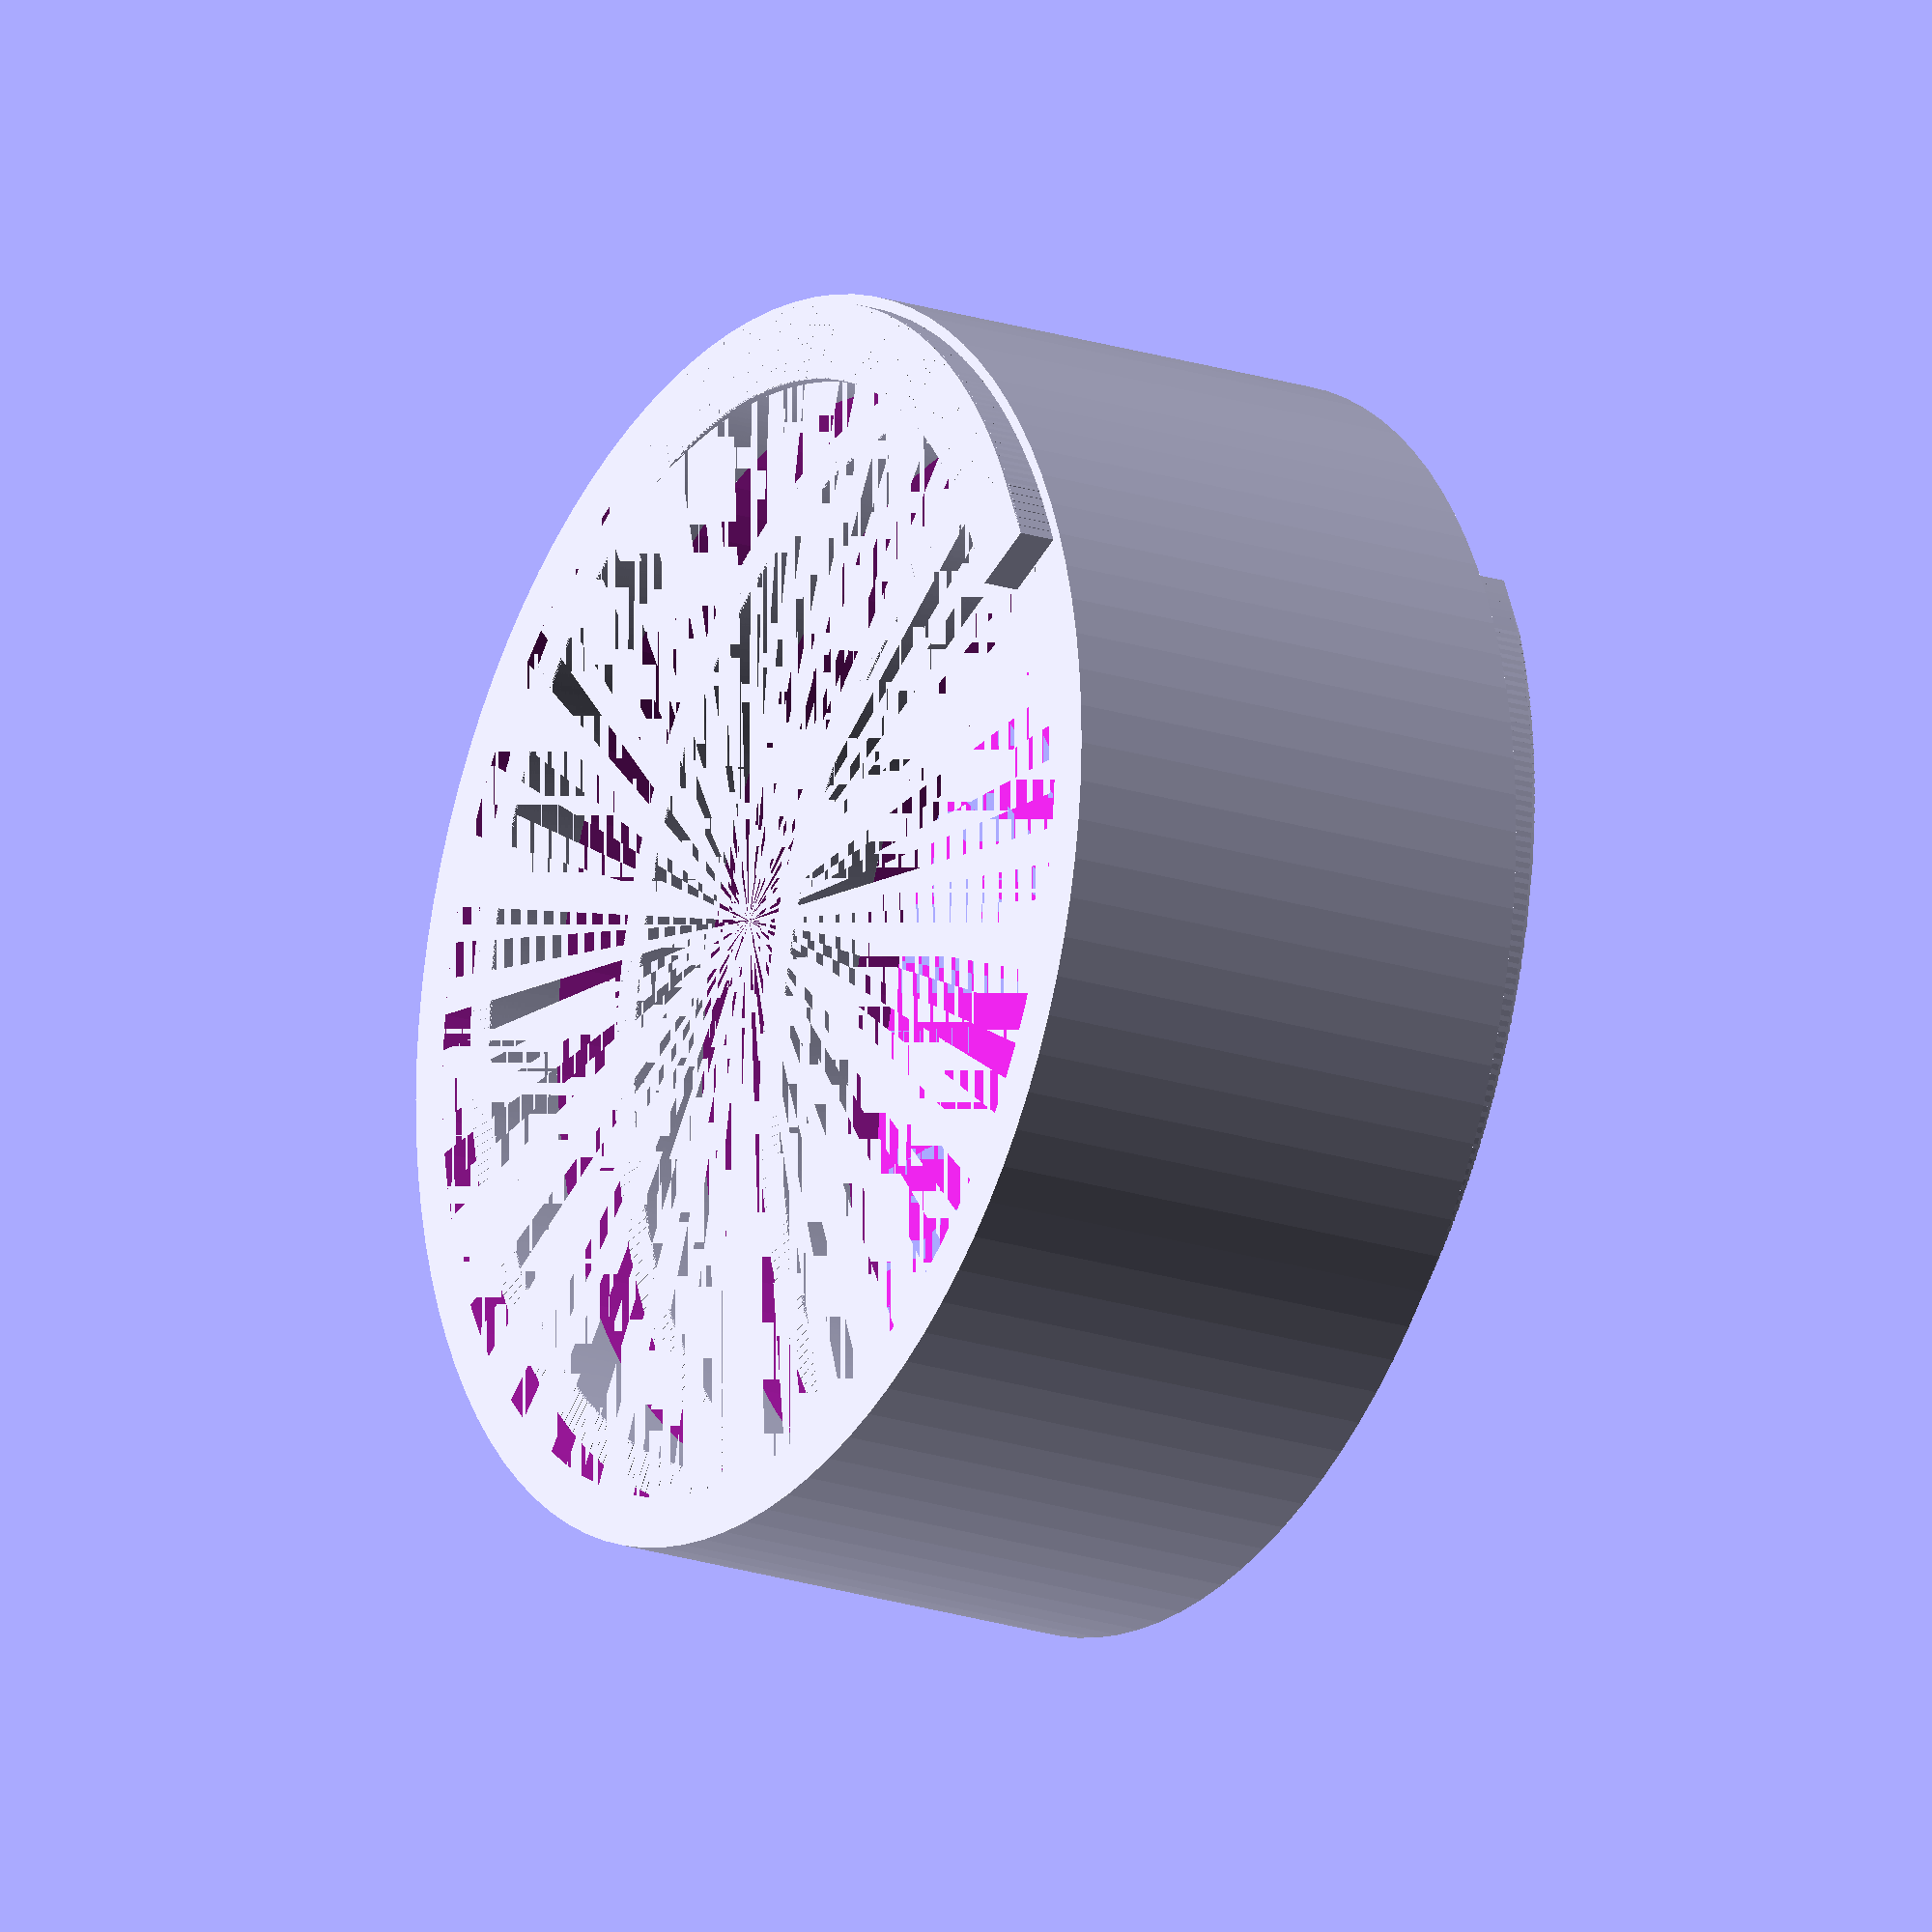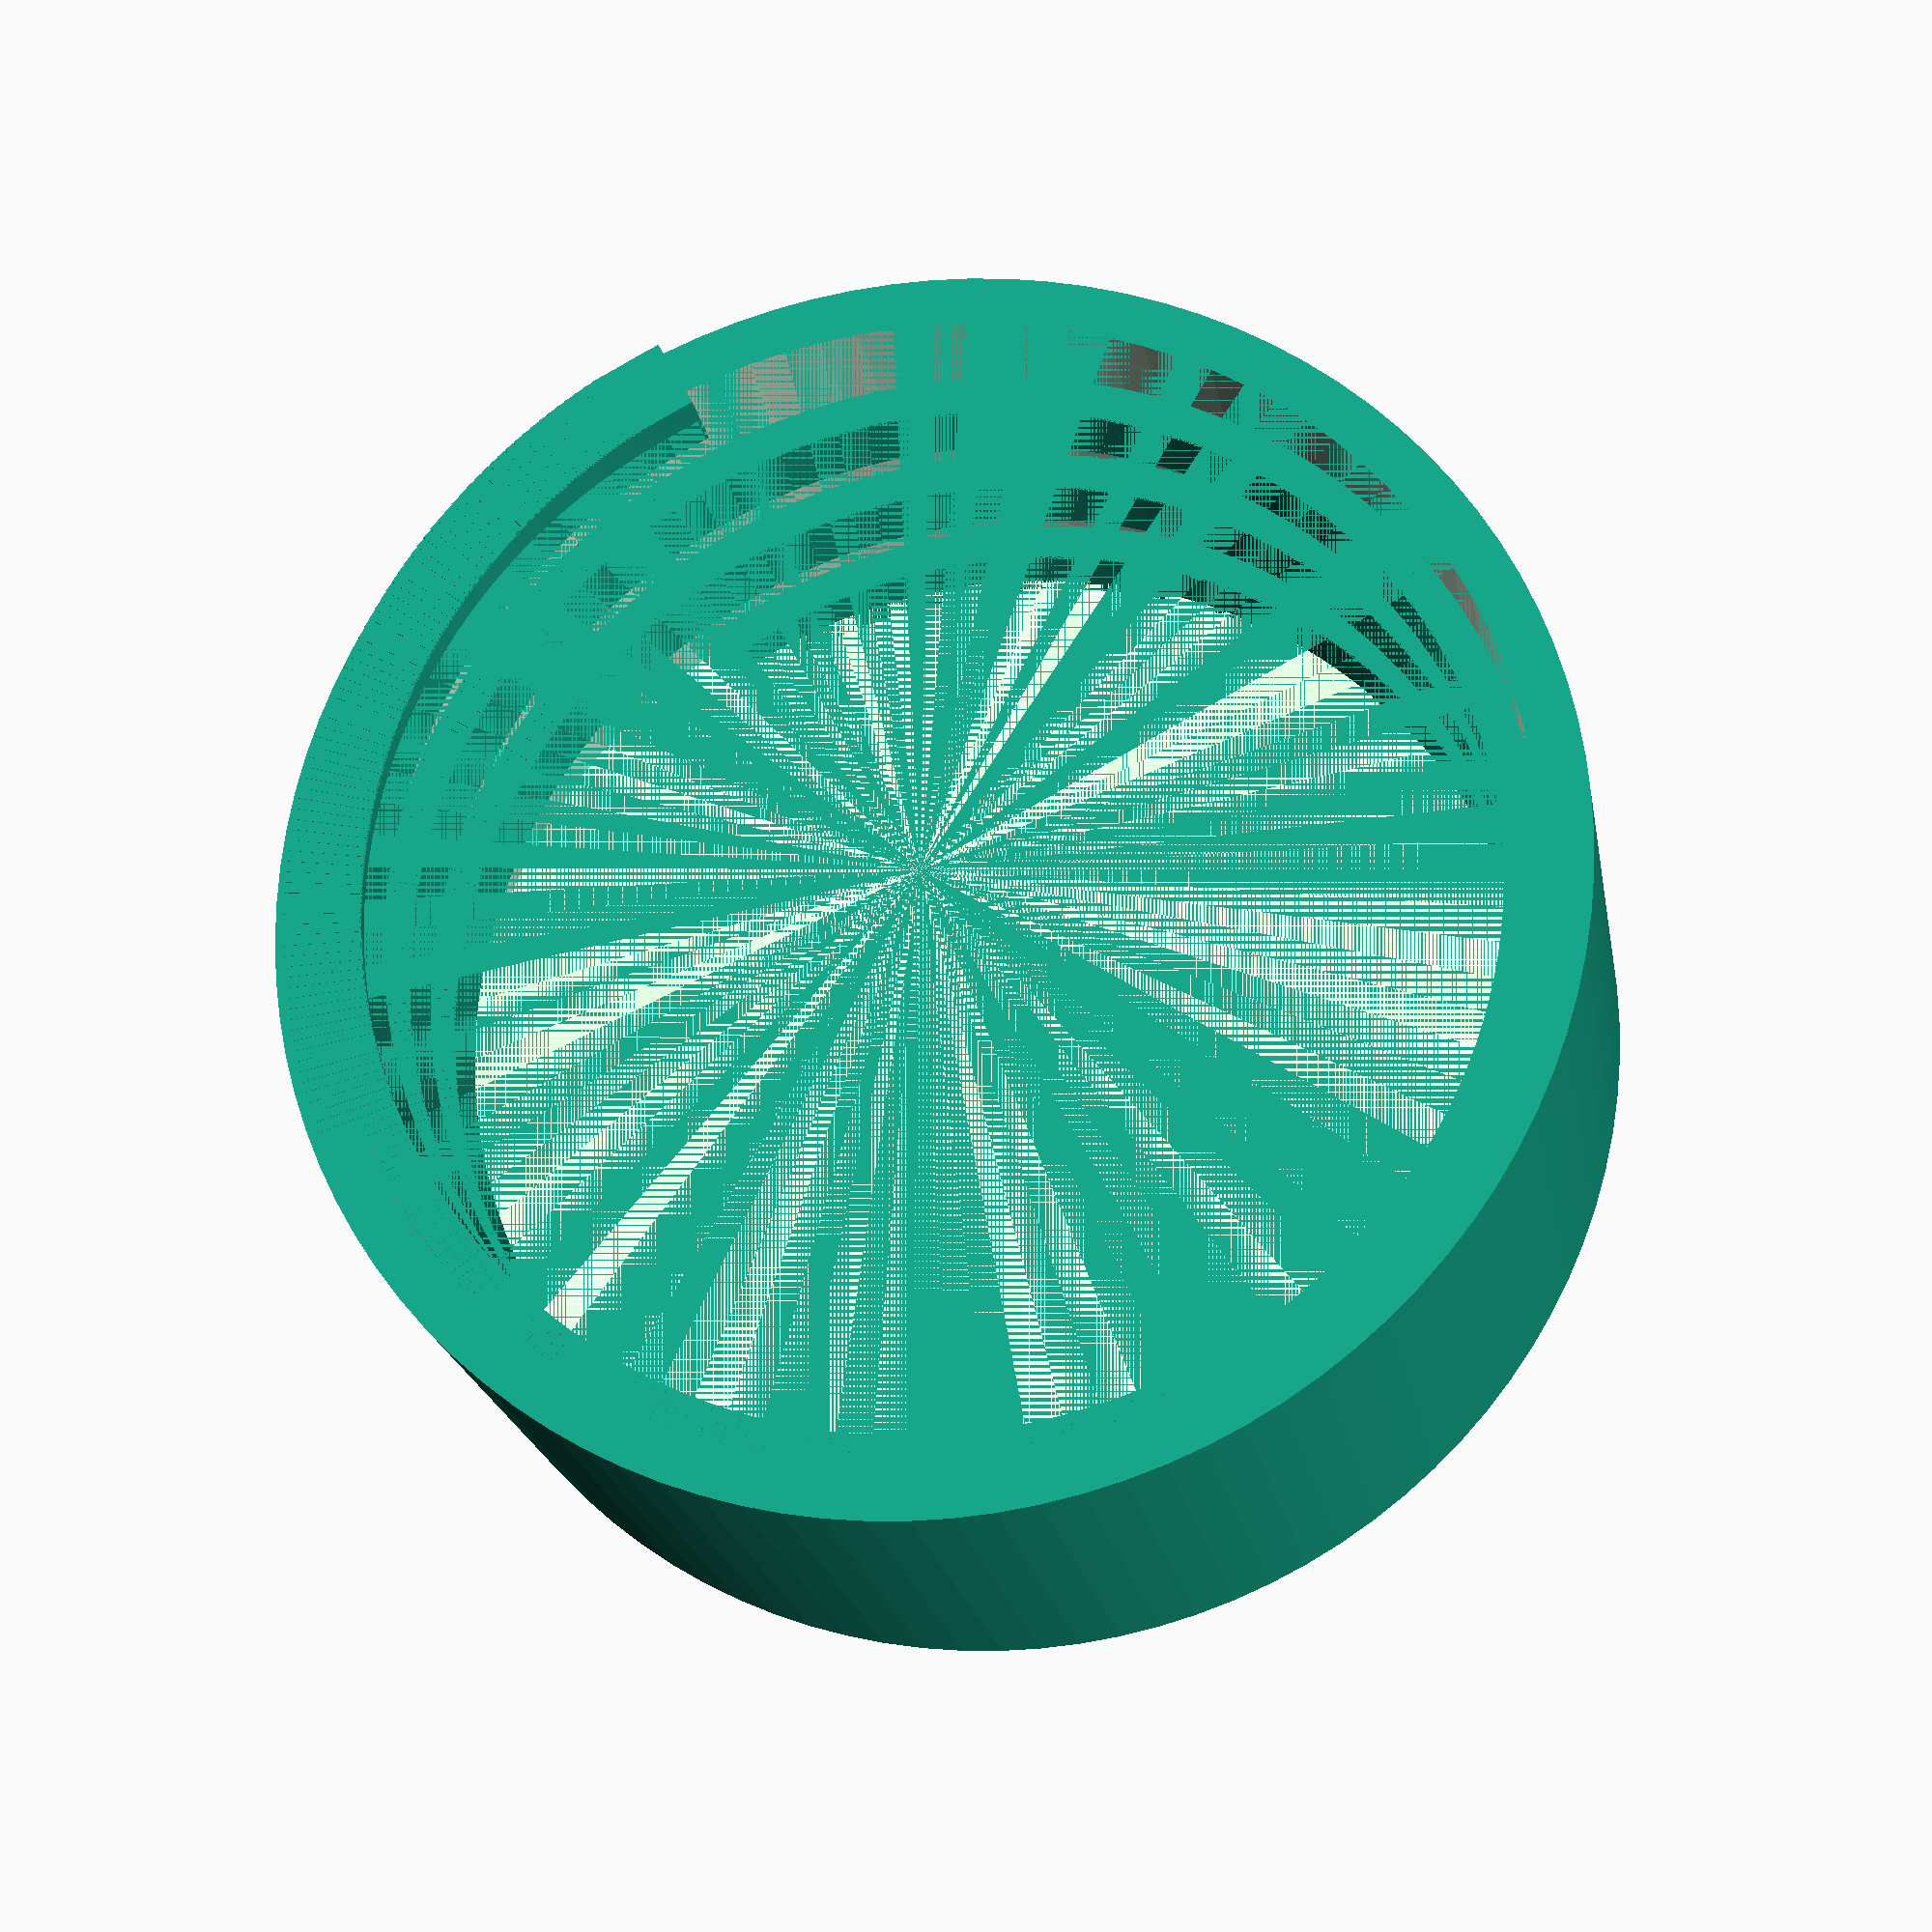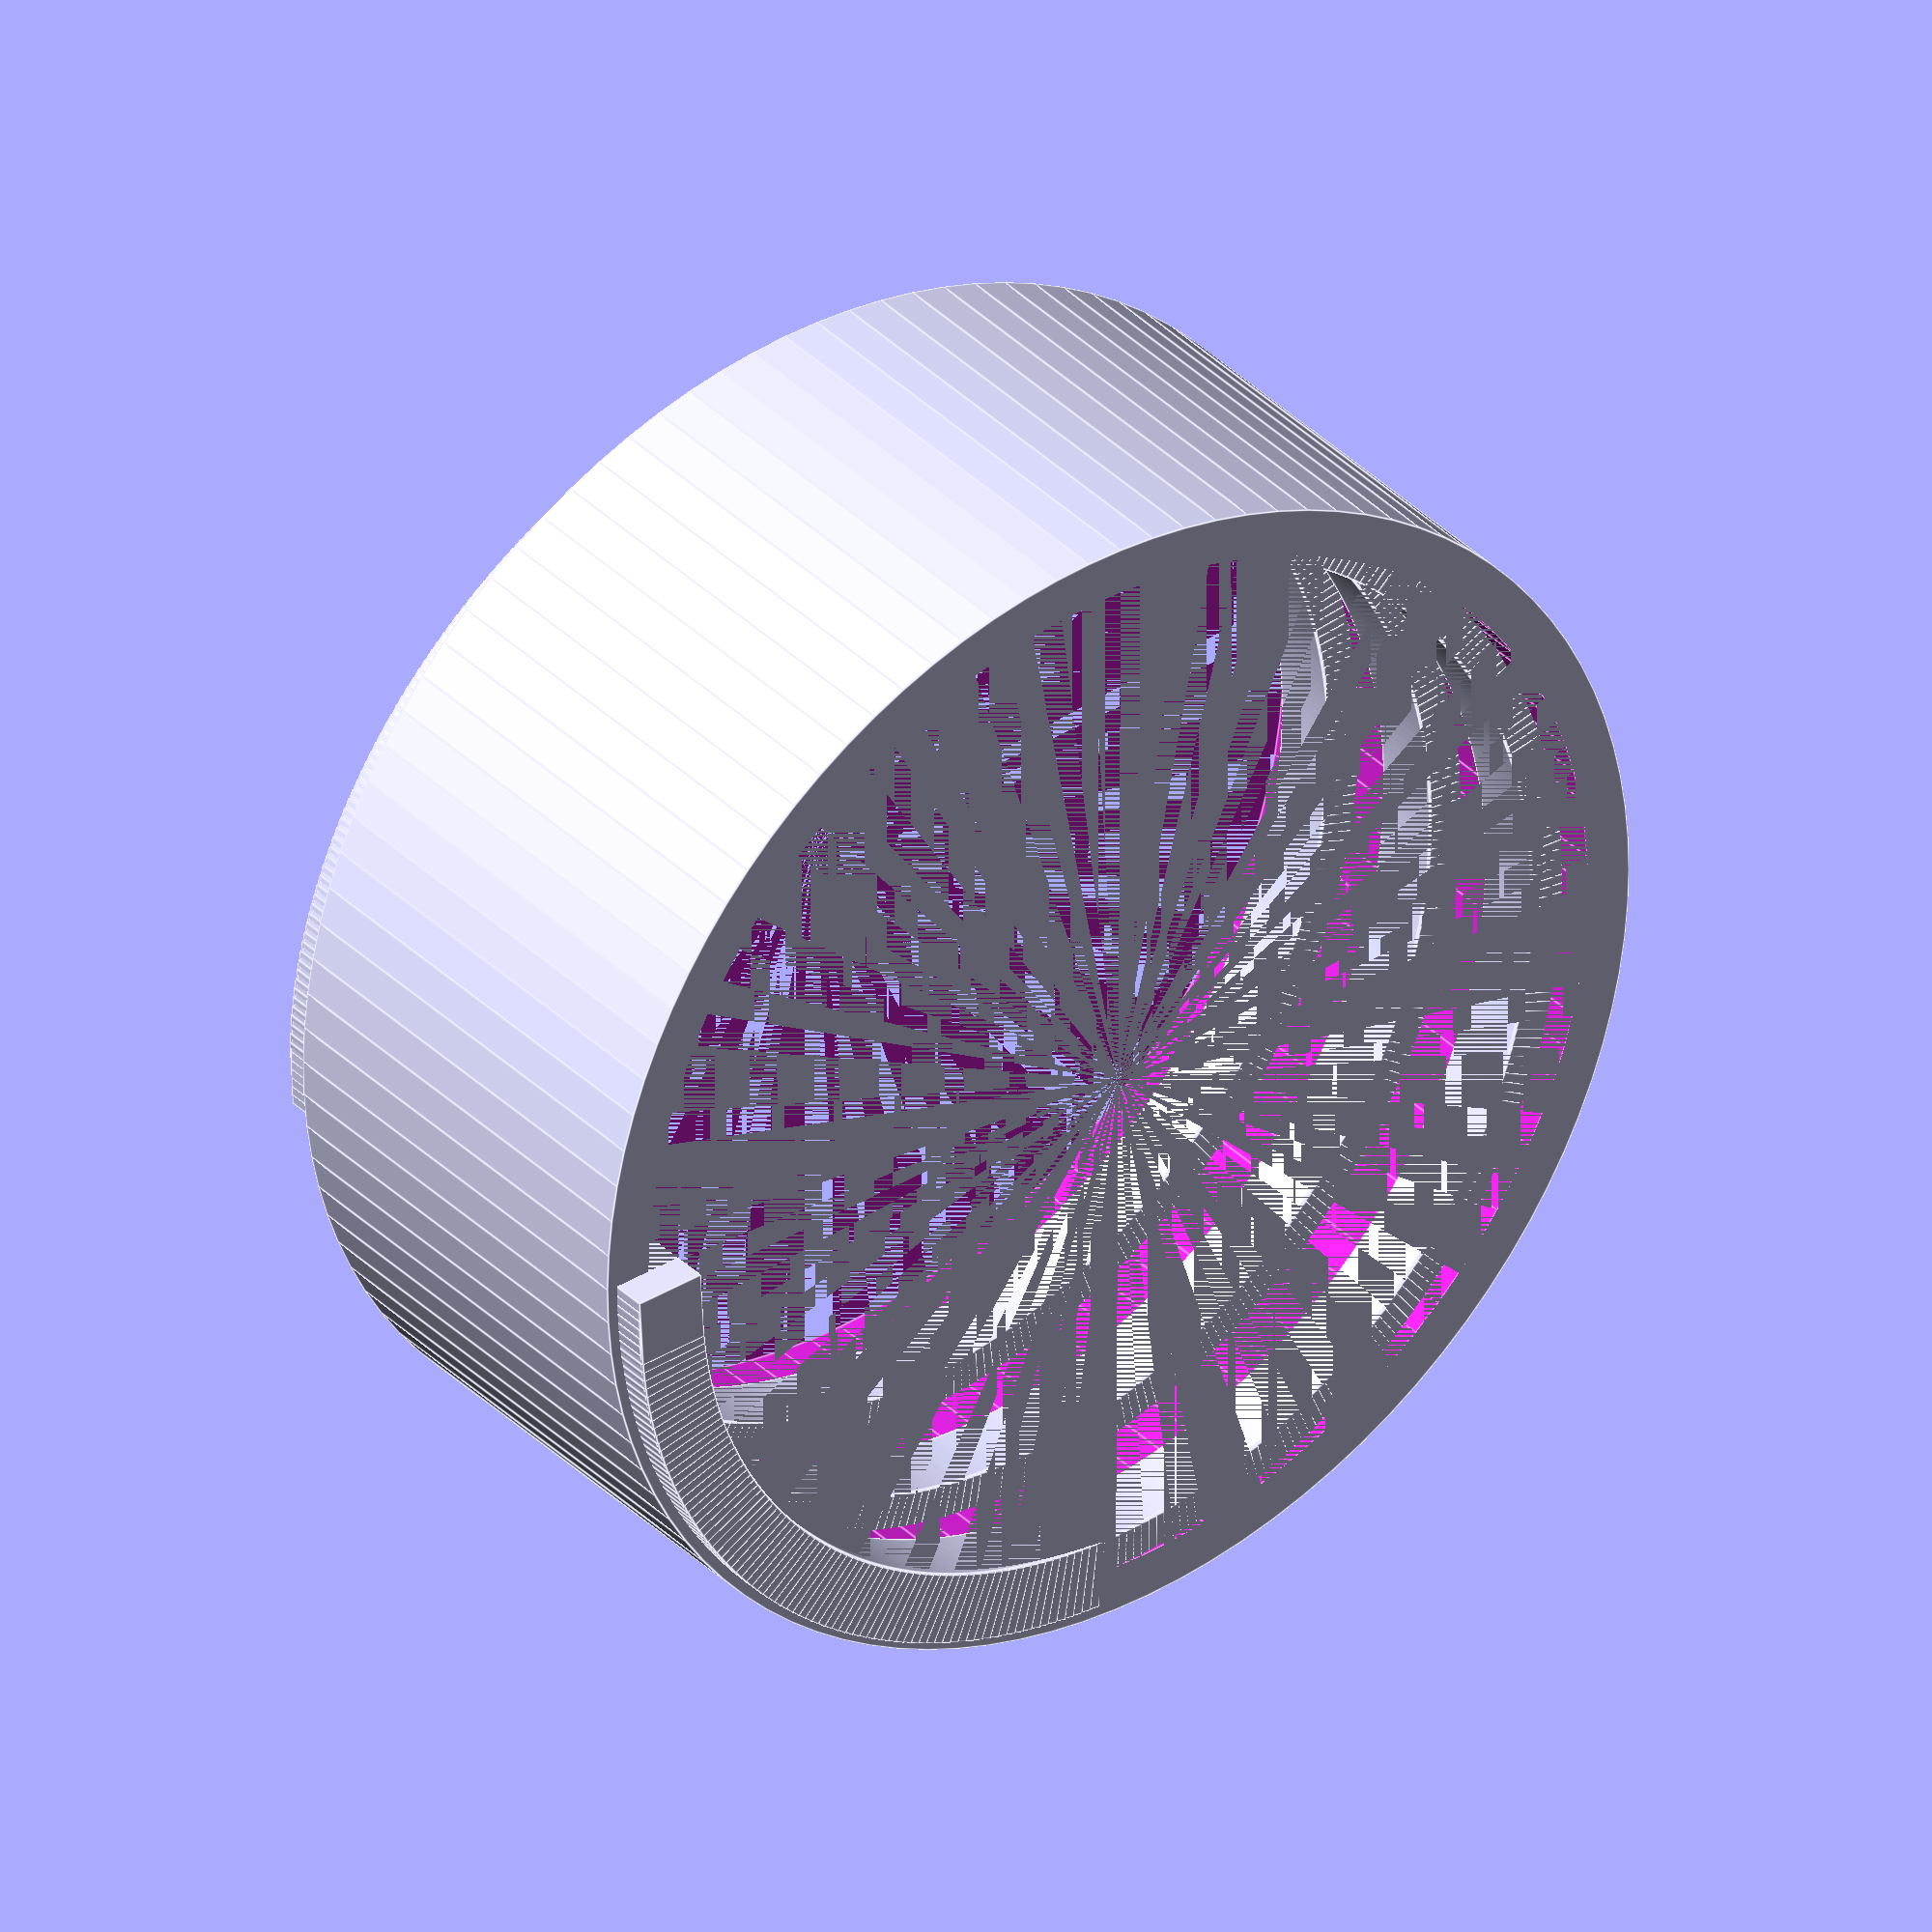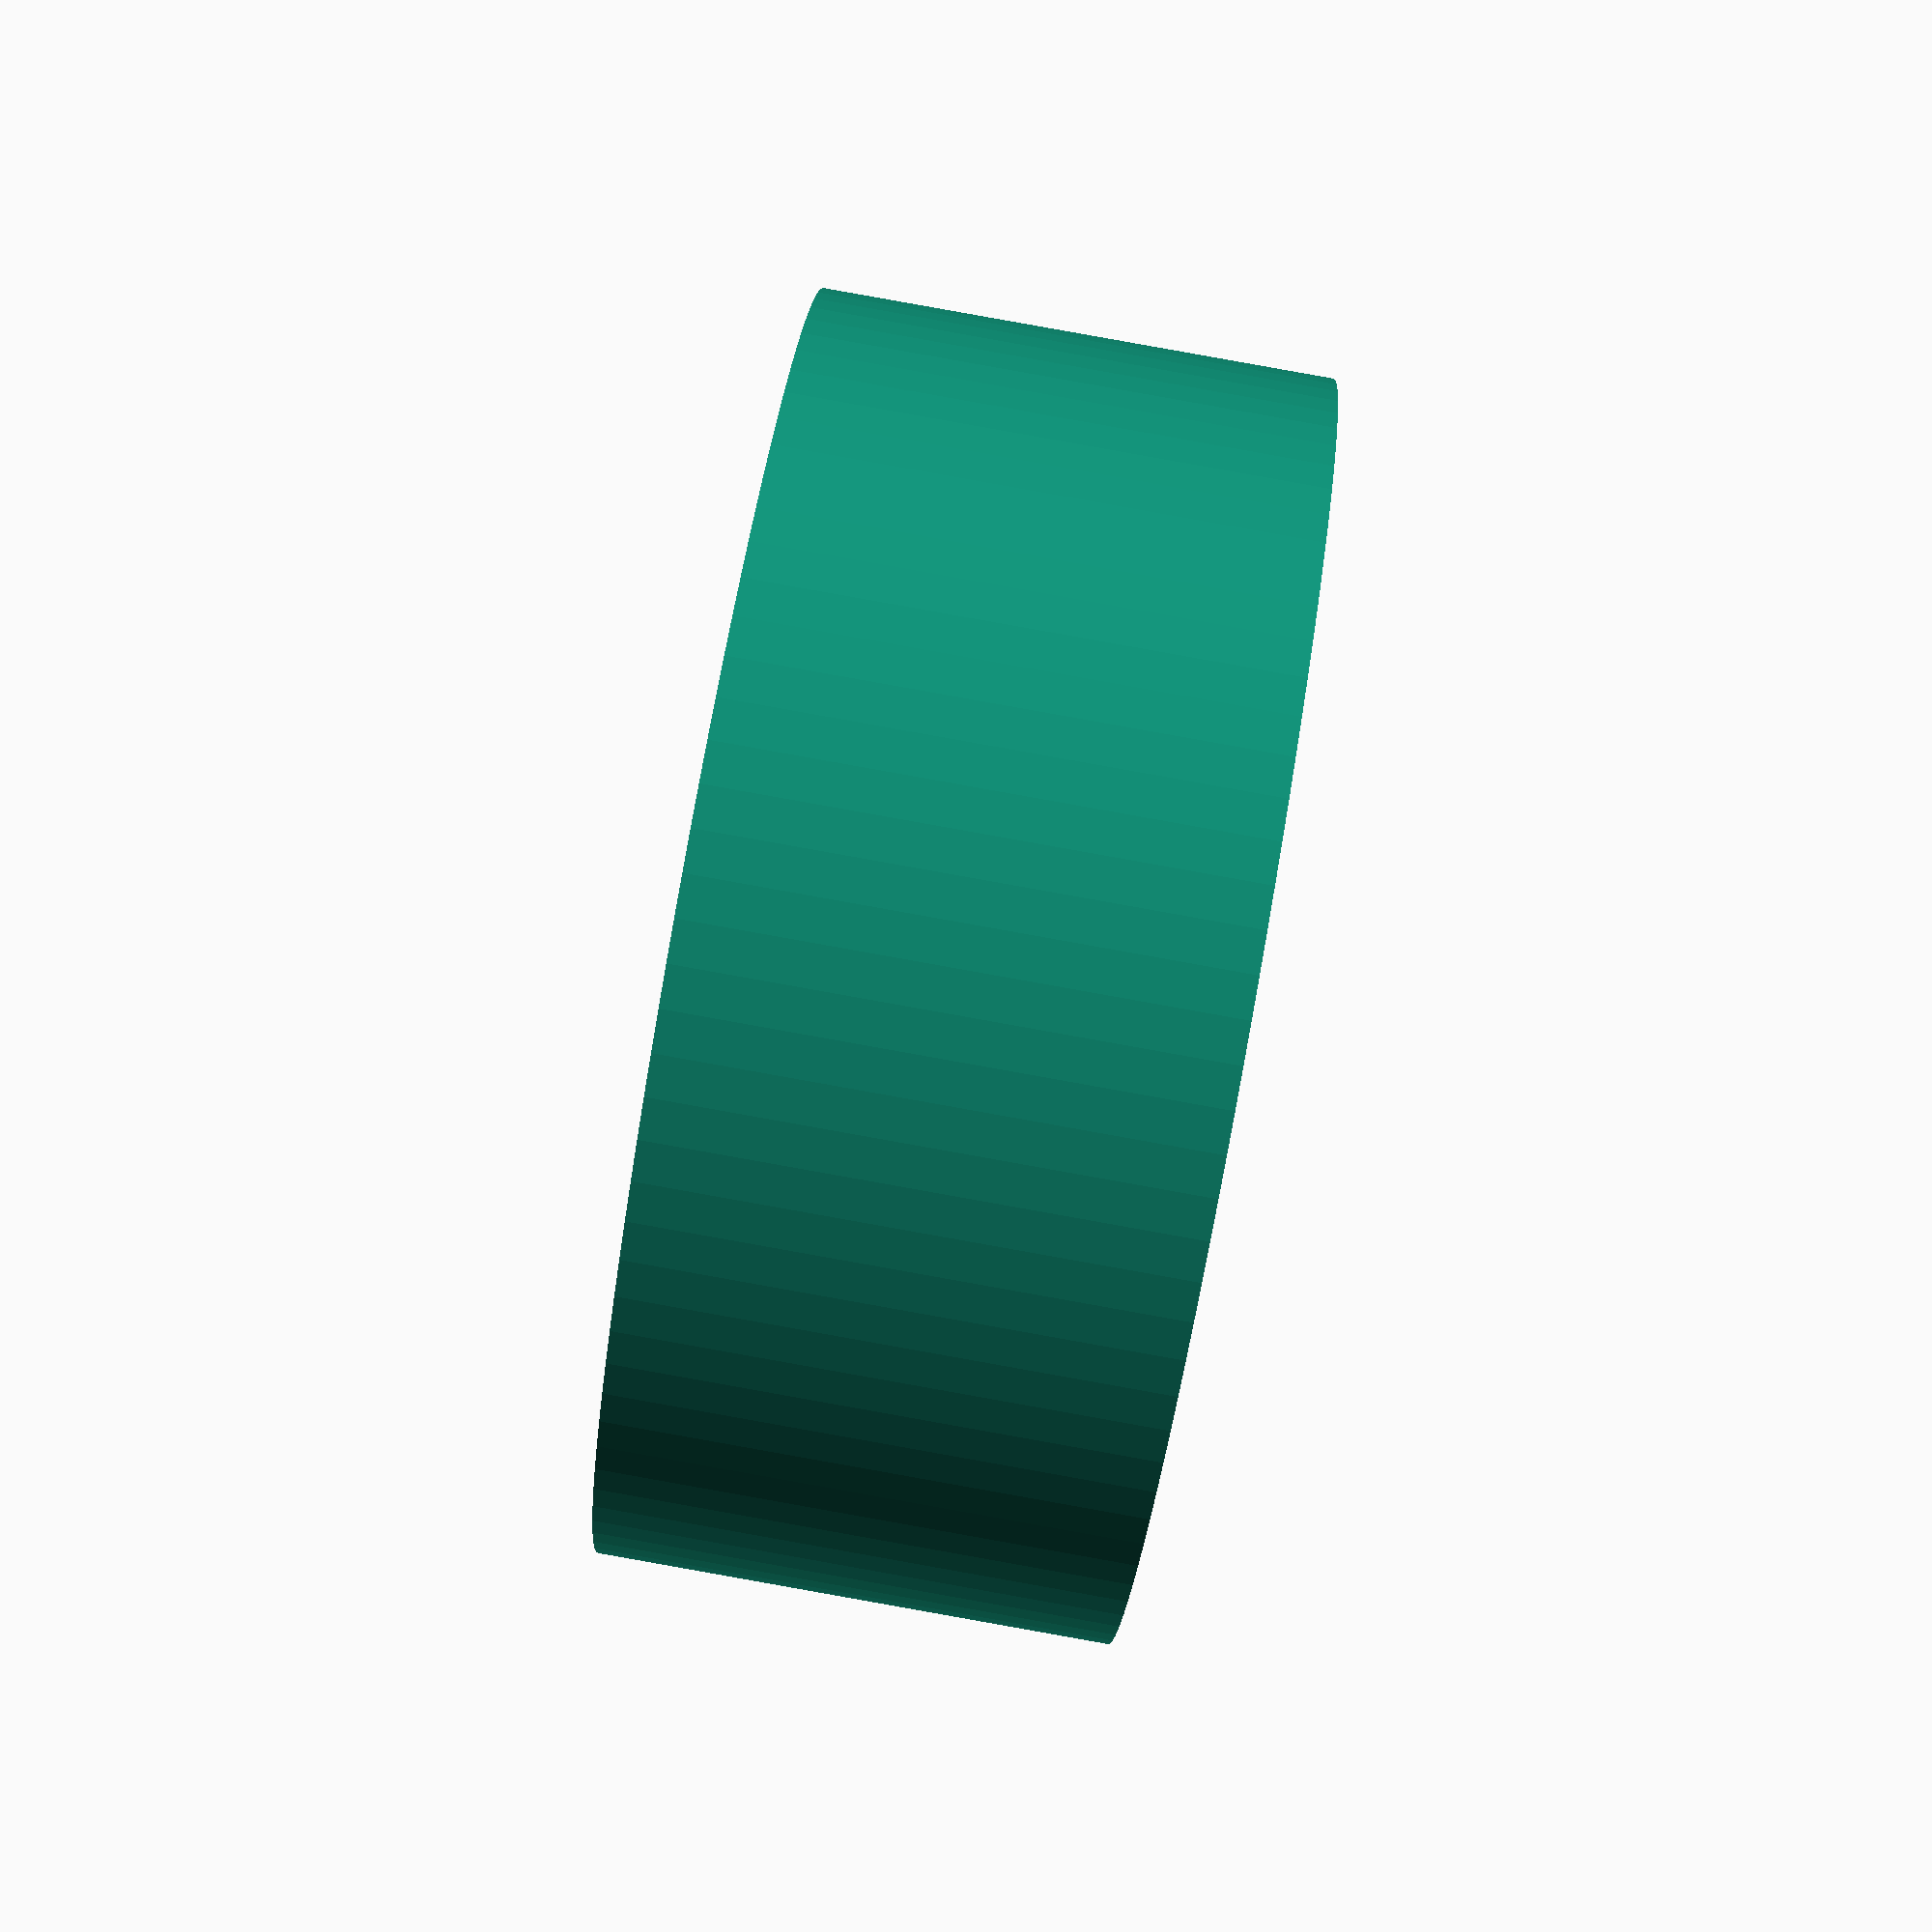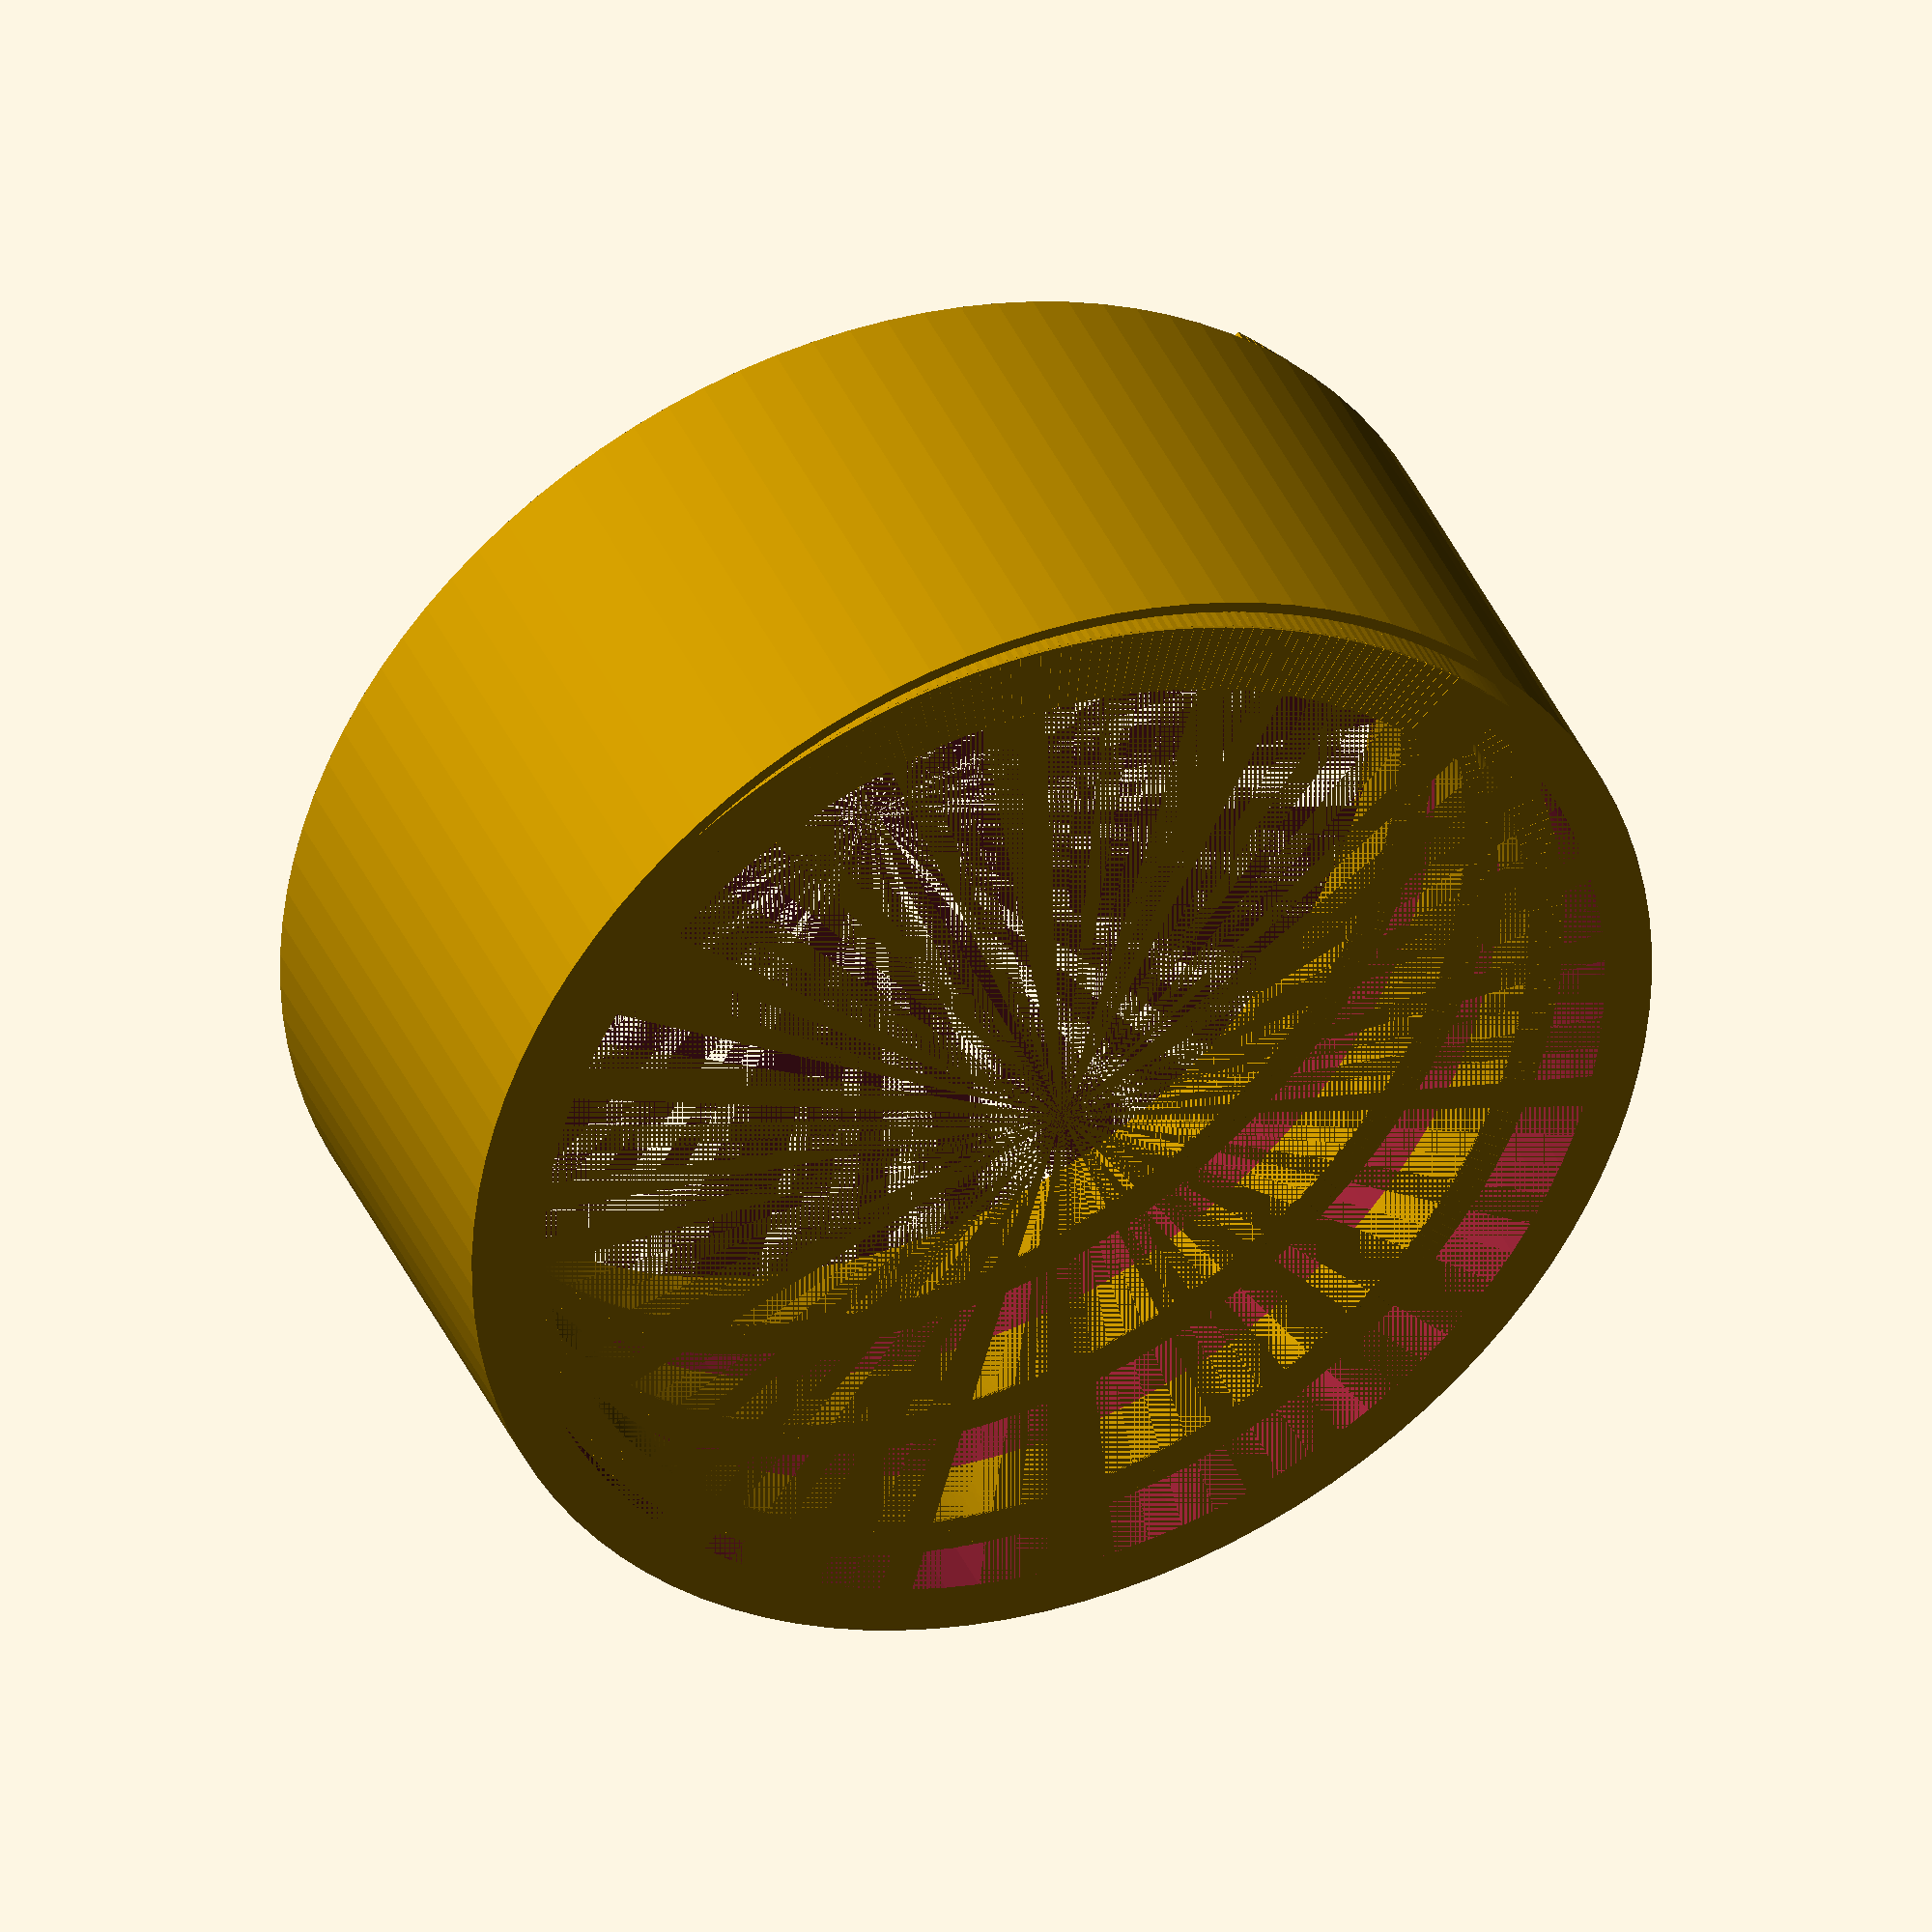
<openscad>
$fn=100;

module spiral(twist_thickness=3, num_twists_given_height=4, x_translate=20, twist_depth=3, twist_radius=3, spiral_height=20, fn=100, clockwise=false) {
  multiplier = clockwise ? -1 : 1;

  for (i=[0:1:num_twists_given_height * 360]) {
    height = i / 360 * spiral_height / num_twists_given_height;

    translate([0,0, height]) {
      rotate([0,0,i * multiplier])

      translate([x_translate,0,0]) {
        cube([twist_radius,twist_radius,twist_depth], center=true);
      }
    }
  }
}

module tube_connector(
    spiral_height=20,
    num_twists_given_height=3,
    tube_radius=50 / 2,
    tube_radius_offset=2,
    fn=100,
    radius_offset=2,
    twist_radius=3,
    twist_depth=3
) {
  spiral(
      spiral_height=spiral_height,
      num_twists_given_height=num_twists_given_height,
      x_translate=tube_radius - tube_radius_offset,
      twist_radius=twist_radius,
      twist_depth=twist_depth,
      clockwise=true);
  difference() {
    cylinder(h=spiral_height, r=tube_radius);
    cylinder(h=spiral_height, r=tube_radius - radius_offset);
  }
}

tube_connector(
    spiral_height=20,
    num_twists_given_height=3,
    tube_radius_offset=2,
    radius_offset=2,
    tube_radius=25,
    twist_radius=3
);

</openscad>
<views>
elev=199.8 azim=155.3 roll=121.5 proj=o view=solid
elev=201.4 azim=61.9 roll=170.2 proj=p view=wireframe
elev=146.1 azim=183.3 roll=36.7 proj=o view=edges
elev=271.1 azim=81.4 roll=280.1 proj=p view=solid
elev=140.4 azim=134.8 roll=202.1 proj=o view=wireframe
</views>
